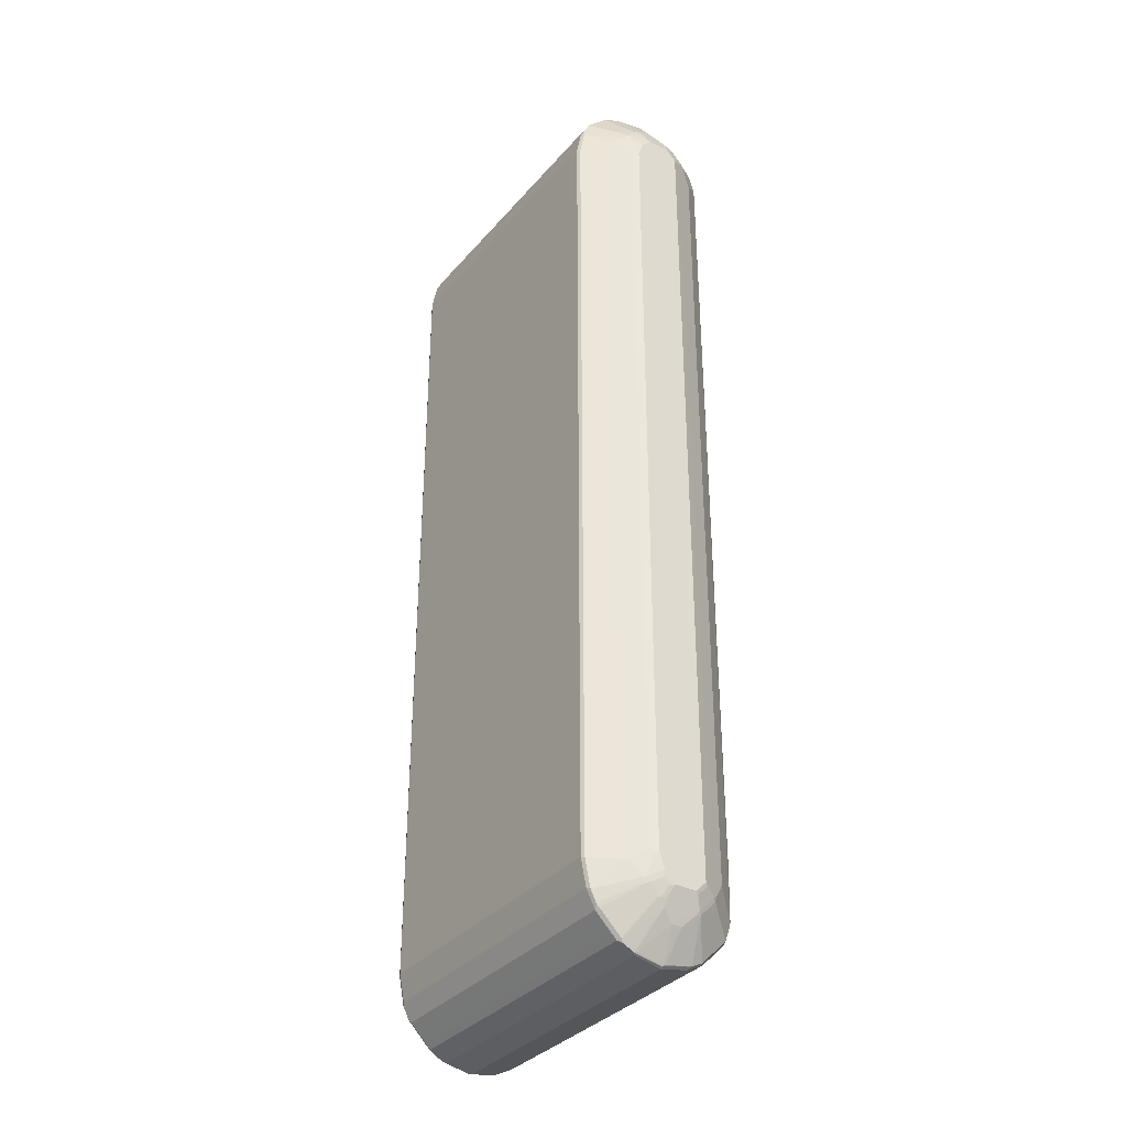
<metadata>
{"format":"obj","ext":"obj","renderer":"f3d","projection":"perspective","resolution":1024,"background":"white","views":[{"elev":-34.4,"azim":55.7,"up":"+Y"}]}
</metadata>
<code>
v -0.3565 -0.825 -0.01016
v -0.3548 -0.8234 -0.01867
v -0.3514 -0.8302 -0.02545
v -0.3497 -0.8386 -0.01357
v -0.3531 -0.8318 -0.006768
v -0.3565 -0.825 0.03056
v -0.3565 -0.8047 -0.03054
v -0.3514 -0.8199 -0.03564
v -0.3412 -0.8403 -0.04583
v -0.3412 -0.8505 -0.02545
v -0.3395 -0.859 -0.01357
v -0.3463 -0.8454 -0.01016
v -0.3531 -0.8318 0.03394
v -0.3539 -0.825 0.04202
v -0.3565 -0.8047 0.05091
v -0.3531 -0.8012 -0.03735
v -0.3463 -0.8047 -0.05093
v -0.3497 -0.808 -0.04412
v -0.3565 0.8047 -0.03054
v -0.3412 -0.8199 -0.056
v -0.3395 -0.808 -0.06451
v -0.331 -0.8302 -0.06619
v -0.331 -0.8505 -0.056
v -0.3209 -0.8709 -0.04583
v -0.3378 -0.8573 -0.02206
v -0.3361 -0.8658 0.01017
v -0.3191 -0.8794 -0.03393
v -0.3293 -0.8794 0.006782
v -0.3463 -0.8454 0.03056
v -0.3429 -0.8419 0.0543
v -0.3514 -0.8302 0.04328
v -0.3429 -0.8522 0.03394
v -0.3539 -0.8148 0.05218
v -0.3437 -0.8351 0.06237
v -0.3531 -0.8047 0.05772
v -0.3565 0.8047 0.05091
v -0.3531 0.808 -0.03735
v -0.3463 0.8047 -0.05093
v -0.3565 0.825 -0.01016
v -0.3539 0.8263 -0.02035
v -0.3539 0.8161 -0.03054
v -0.3225 -0.7707 -0.08826
v -0.2818 -0.8216 -0.129
v -0.3293 -0.8183 -0.07467
v -0.3395 0.8012 -0.06451
v -0.3209 -0.8403 -0.07638
v -0.2784 -0.8691 -0.1154
v -0.2784 -0.8794 -0.1053
v -0.2784 -0.8997 -0.08487
v -0.2784 -0.9098 -0.07467
v -0.3327 -0.8726 0.01356
v -0.2784 -0.9201 -0.05432
v -0.2818 -0.9234 -0.03735
v -0.2818 -0.9337 0.01356
v -0.2818 -0.9234 0.06449
v -0.3412 -0.8403 0.06364
v -0.3412 -0.8505 0.04328
v -0.3225 -0.8726 0.0543
v -0.3437 -0.8148 0.07257
v -0.3463 -0.8047 0.0713
v -0.3395 -0.825 0.07469
v -0.3531 0.8047 0.05772
v -0.3539 0.8096 0.05601
v -0.3539 0.8302 0.03562
v -0.3565 0.825 0.03056
v -0.3514 0.8173 -0.03564
v -0.3412 0.8377 -0.04583
v -0.3429 0.8283 -0.04751
v -0.3429 0.808 -0.05771
v -0.3531 0.8318 -0.01016
v -0.3437 0.8364 -0.04074
v -0.3463 0.8454 -0.01016
v -0.3437 0.8467 -0.02035
v -0.3225 0.7775 -0.08826
v -0.275 -0.825 -0.1324
v -0.2801 -0.8302 -0.1273
v -0.2818 -0.8522 -0.1188
v -0.2818 0.8283 -0.129
v -0.3327 0.8183 -0.0679
v -0.3293 0.8115 -0.07467
v -0.2784 -0.8386 -0.1256
v -0.275 -0.8555 -0.1222
v -0.2716 -0.8623 -0.1188
v 0.2818 -0.8691 -0.1154
v 0.2818 -0.8794 -0.1053
v 0.2818 -0.8997 -0.08487
v -0.2716 -0.9133 -0.0679
v 0.2818 -0.9098 -0.07467
v -0.275 -0.9269 -0.04074
v -0.275 -0.9371 0.01017
v -0.275 -0.9269 0.06111
v -0.2801 -0.9217 0.06874
v -0.2818 -0.9133 0.08488
v -0.3209 -0.8709 0.06364
v -0.331 -0.8505 0.07383
v -0.3395 -0.8047 0.08488
v -0.3327 -0.7843 0.09846
v -0.3361 -0.7843 0.09166
v -0.3463 0.8047 0.0713
v -0.3293 -0.8351 0.08488
v -0.3191 -0.825 0.1052
v -0.3437 0.8096 0.0764
v -0.3437 0.8302 0.0662
v -0.3437 0.8403 0.05601
v -0.3399 0.8454 0.06111
v -0.3437 0.8505 0.03562
v -0.3463 0.8454 0.03056
v -0.331 0.8276 -0.06619
v -0.3412 0.8173 -0.056
v -0.3395 0.8487 -0.03054
v -0.3293 0.859 -0.04074
v -0.331 0.848 -0.056
v -0.3361 0.8658 0.01017
v -0.3395 0.859 -0.01016
v -0.2037 -0.07118 -0.1528
v -0.2291 -0.7384 -0.14
v -0.2037 -0.7436 -0.1426
v -0.163 -0.7537 -0.1426
v 0.2852 -0.825 -0.1324
v -0.275 0.825 -0.1324
v -0.3225 0.8283 -0.07809
v -0.2818 0.859 -0.1188
v 0.2852 -0.8555 -0.1222
v 0.2886 -0.8623 -0.1188
v 0.2886 -0.8726 -0.1086
v 0.2886 -0.9133 -0.0679
v 0.2852 -0.9269 -0.04074
v 0.2852 -0.9371 0.01017
v 0.2852 -0.9269 0.06111
v 0.2903 -0.9142 0.08656
v -0.275 -0.9133 0.08827
v -0.2801 -0.9116 0.08912
v -0.2826 -0.9065 0.09292
v -0.2826 -0.8658 0.1337
v -0.3209 -0.8403 0.09422
v -0.2826 -0.8861 0.1133
v -0.3293 -0.7843 0.1052
v -0.3327 0.7843 0.09846
v -0.3361 0.7843 0.09166
v -0.2801 -0.8606 0.1401
v -0.2801 -0.8403 0.1502
v -0.3395 0.8047 0.08488
v -0.3399 0.8148 0.08146
v -0.3399 0.8351 0.0713
v -0.3297 0.8658 0.05091
v -0.3399 0.8555 0.04072
v -0.3285 0.8505 0.0764
v -0.2826 0.9116 0.08656
v -0.3395 0.859 0.03056
v -0.3336 0.8709 0.01527
v -0.3209 0.8377 -0.07638
v -0.3209 0.8683 -0.04583
v -0.3191 0.8794 -0.03054
v -0.2826 0.9078 -0.07129
v -0.2826 0.8874 -0.09167
v -0.2826 0.8671 -0.112
v -0.3293 0.8794 0.01017
v -0.2037 0.173 -0.1528
v -0.1018 0.05761 -0.1596
v -0.09841 0.05431 -0.1596
v 0.275 -0.7232 -0.1426
v 0.1069 0.05596 -0.1604
v 0.292 -0.825 -0.129
v 0.2928 -0.8302 -0.1273
v 0.2886 -0.8318 -0.129
v 0.2818 -0.7232 -0.1392
v -0.275 0.8555 -0.1222
v 0 0.8148 -0.1426
v -0.0305 0.8047 -0.1426
v -0.05088 0.7944 -0.1426
v -0.06107 0.7843 -0.1426
v -0.07126 0.774 -0.1426
v -0.2801 0.8632 -0.1171
v -0.275 0.8623 -0.1188
v 0.2928 -0.8606 -0.1171
v 0.2928 -0.8709 -0.1069
v 0.2928 -0.8913 -0.08658
v 0.2928 -0.9116 -0.06619
v 0.2928 -0.9217 -0.04583
v 0.2886 -0.9234 -0.04751
v 0.292 -0.9234 -0.04074
v 0.292 -0.9337 0.01017
v 0.2903 -0.9346 0.01527
v 0.2903 -0.9243 0.0662
v -0.275 -0.9098 0.09504
v 0.2928 -0.9078 0.09166
v 0.2852 -0.9098 0.09504
v -0.275 -0.8997 0.1052
v -0.275 -0.8794 0.1256
v -0.275 -0.8691 0.1358
v -0.2818 -0.8351 0.1494
v -0.2818 -0.7843 0.1596
v -0.3293 0.7843 0.1052
v 0.2852 -0.8691 0.1358
v 0.2852 -0.8623 0.1392
v 0.2852 -0.8351 0.1528
v -0.275 -0.8351 0.1528
v -0.275 -0.7843 0.163
v -0.2801 -0.7893 0.1604
v -0.3297 0.825 0.09166
v -0.2826 0.8606 0.1375
v -0.2826 0.9217 0.0662
v -0.2826 0.8709 0.1273
v -0.2826 0.8913 0.1069
v -0.2784 0.9133 0.08827
v -0.2801 0.9142 -0.06619
v -0.2801 0.9243 -0.04583
v -0.275 0.9098 -0.07467
v -0.275 0.8997 -0.08487
v -0.275 0.8794 -0.1053
v -0.275 0.8691 -0.1154
v -0.2826 0.932 0.01527
v -0.2818 0.9337 0.01017
v -0.2801 0.9346 0.005072
v 0.2801 -0.7181 -0.14
v 0.2139 -0.07118 -0.1528
v 0.2139 0.173 -0.1528
v 0.2852 0.825 -0.1324
v 0.04069 0.8047 -0.1426
v 0.06107 0.7843 -0.1426
v 0.07126 0.774 -0.1426
v 0.3293 -0.7843 -0.08487
v 0.292 0.825 -0.129
v 0.3395 -0.8148 -0.06451
v 0.3399 -0.825 -0.06109
v 0.005025 0.8199 -0.14
v 0.2852 0.8555 -0.1222
v 0.2852 0.8623 -0.1188
v 0.3399 -0.8454 -0.04074
v 0.3399 -0.8555 -0.03054
v 0.3293 -0.8794 6.98e-06
v 0.2928 -0.932 0.005072
v 0.3395 -0.859 -0.02035
v 0.292 -0.9234 0.06111
v 0.3293 -0.8794 0.02036
v 0.2928 -0.9179 0.0713
v 0.3395 -0.859 0.04072
v 0.2928 -0.8874 0.112
v 0.2852 -0.8997 0.1052
v 0.3437 -0.8467 0.05091
v 0.3412 -0.848 0.05601
v 0.331 -0.8581 0.0662
v 0.331 -0.848 0.0764
v 0.2852 -0.8794 0.1256
v -0.2818 0.7843 0.1596
v -0.2826 0.7893 0.1579
v -0.2826 0.8403 0.1477
v 0.2928 -0.8671 0.1324
v 0.2903 -0.8632 0.1375
v 0.292 -0.859 0.1392
v 0.2903 -0.8428 0.1477
v 0.292 -0.8386 0.1494
v 0.2852 -0.7843 0.163
v -0.275 0.7843 0.163
v -0.2784 0.8623 0.1392
v -0.2784 0.9234 0.06788
v -0.275 0.9269 0.06111
v -0.2818 0.9234 0.06111
v -0.2784 0.8726 0.129
v 0.2818 0.9133 0.08827
v -0.2716 0.8794 0.1256
v -0.2716 0.8997 0.1052
v -0.2716 0.9098 0.09504
v -0.275 0.9269 -0.04074
v 0.2852 0.9269 -0.04074
v 0.2852 0.9133 -0.0679
v 0.2852 0.9098 -0.07467
v 0.2852 0.8997 -0.08487
v 0.2852 0.8794 -0.1053
v 0.2852 0.8691 -0.1154
v -0.275 0.9371 0.01017
v 0.2903 0.8302 -0.1299
v 0.3327 -0.7843 -0.07809
v 0.3293 0.7843 -0.08487
v 0.3395 0.8148 -0.06451
v 0.3463 -0.8148 -0.05093
v 0.3437 -0.8199 -0.056
v 0.3437 -0.8302 -0.04583
v 0.2903 0.8606 -0.1197
v 0.3437 -0.8505 -0.02545
v 0.3336 -0.8709 -0.00509
v 0.3361 -0.8658 0.02036
v 0.3463 -0.8454 0.04072
v 0.3539 -0.8263 0.04072
v 0.3437 -0.8263 0.0713
v 0.3412 -0.8276 0.0764
v 0.331 -0.8377 0.08656
v -0.2818 0.8351 0.1494
v -0.275 0.8351 0.1528
v -0.2784 0.8419 0.1494
v 0.3429 -0.8183 0.07808
v 0.3327 -0.7979 0.09846
v 0.3293 -0.7911 0.1052
v 0.292 -0.7876 0.1596
v 0.2852 0.7843 0.163
v 0.2818 0.8623 0.1392
v -0.2716 0.8691 0.1358
v 0.2852 0.9269 0.06111
v 0.2886 0.9098 0.09504
v 0.2886 0.9201 0.07469
v 0.2886 0.8794 0.1256
v 0.2886 0.8997 0.1052
v 0.2852 0.9371 0.01017
v 0.292 0.9234 -0.04412
v 0.2903 0.9217 -0.04837
v 0.2903 0.9116 -0.06875
v 0.2928 0.9065 -0.07255
v 0.2928 0.8861 -0.09294
v 0.2928 0.8658 -0.1133
v 0.3361 -0.7843 -0.07129
v 0.3327 0.7843 -0.07809
v 0.3437 0.825 -0.0522
v 0.3463 0.8148 -0.05093
v 0.3531 -0.8047 -0.03735
v 0.3539 -0.8096 -0.03564
v 0.3539 -0.8302 -0.01525
v 0.3463 -0.8454 -0.02035
v 0.3361 -0.8658 6.98e-06
v 0.3531 -0.8318 0.03056
v 0.3565 -0.825 0.03056
v 0.3565 -0.8047 0.05091
v 0.3539 -0.8161 0.05091
v 0.3463 -0.8148 0.0713
v 0.2852 0.8351 0.1528
v 0.3531 -0.7775 0.06788
v 0.3497 -0.7707 0.07469
v 0.3293 0.7979 0.1052
v 0.292 0.7808 0.1596
v 0.292 0.8318 0.1494
v 0.2886 0.8691 0.1358
v 0.292 0.9234 0.05772
v 0.2903 0.9116 0.08656
v 0.331 0.8606 0.0662
v 0.2937 0.9049 0.08998
v 0.3412 0.8505 0.05601
v 0.3378 0.8573 0.05262
v 0.331 0.8505 0.0764
v 0.292 0.9337 0.006782
v 0.292 0.9133 -0.06451
v 0.3293 0.8794 0.003394
v 0.3327 0.8726 -0.00338
v 0.3429 0.8522 -0.02377
v 0.3412 0.8505 -0.03308
v 0.331 0.8606 -0.04327
v 0.331 0.8505 -0.05346
v 0.331 0.8403 -0.06366
v 0.3412 0.8302 -0.05346
v 0.3361 0.7843 -0.07129
v 0.3539 0.825 -0.02162
v 0.3539 0.8148 -0.03181
v 0.3437 0.8454 -0.03181
v 0.3565 0.8047 -0.03054
v 0.3531 0.8047 -0.03735
v 0.3565 -0.8047 -0.03054
v 0.3565 -0.825 -0.01016
v 0.3565 -0.774 0.06111
v 0.3531 -0.808 0.05772
v 0.2903 0.8403 0.1477
v 0.2886 0.8487 0.146
v 0.3531 0.7707 0.06788
v 0.3497 0.7775 0.07469
v 0.3395 0.8183 0.08488
v 0.2937 0.8438 0.1409
v 0.2937 0.8641 0.1307
v 0.331 0.8403 0.08656
v 0.3293 0.8794 0.02375
v 0.3395 0.859 0.04414
v 0.3463 0.8454 0.04072
v 0.3412 0.8302 0.0764
v 0.3514 0.8302 0.04582
v 0.3361 0.8658 6.98e-06
v 0.3463 0.8454 -0.02035
v 0.3531 0.8318 -0.01357
v 0.3565 0.825 -0.01016
v 0.3565 0.774 0.06111
v 0.3463 0.8148 0.0713
v 0.3361 0.8658 0.02036
v 0.3565 0.825 0.03056
v 0.3531 0.8318 0.02714
v 0.3514 0.8199 0.05601
v 0.3565 0.8047 0.05091
v 0.3548 0.8234 0.03904
f 1 2 3
f 1 3 4
f 1 4 5
f 1 5 13
f 1 13 6
f 1 6 15
f 1 15 36
f 1 36 65
f 1 65 39
f 1 39 19
f 1 19 7
f 1 7 2
f 2 7 3
f 3 7 8
f 3 8 9
f 3 9 10
f 3 10 11
f 3 11 4
f 4 11 12
f 4 12 5
f 5 12 29
f 5 29 13
f 6 13 14
f 6 14 15
f 7 16 17
f 7 17 18
f 7 18 8
f 7 19 37
f 7 37 16
f 8 20 9
f 8 18 21
f 8 21 20
f 9 20 22
f 9 22 23
f 9 23 10
f 10 23 24
f 10 24 25
f 10 25 11
f 11 26 12
f 11 25 27
f 11 27 28
f 11 28 26
f 12 26 29
f 13 30 56
f 13 56 31
f 13 31 14
f 13 29 32
f 13 32 30
f 14 33 15
f 14 31 56
f 14 56 34
f 14 34 33
f 15 33 35
f 15 35 62
f 15 62 36
f 16 37 38
f 16 38 17
f 17 21 18
f 17 38 45
f 17 45 21
f 19 39 40
f 19 40 41
f 19 41 37
f 20 21 22
f 21 42 43
f 21 43 44
f 21 44 22
f 21 45 74
f 21 74 42
f 22 44 46
f 22 46 23
f 23 46 47
f 23 47 48
f 23 48 49
f 23 49 50
f 23 50 24
f 24 50 27
f 24 27 25
f 26 28 51
f 26 51 32
f 26 32 29
f 27 50 52
f 27 52 53
f 27 53 28
f 28 53 54
f 28 54 55
f 28 55 51
f 30 32 57
f 30 57 56
f 32 51 58
f 32 58 94
f 32 94 57
f 33 34 59
f 33 59 60
f 33 60 35
f 34 56 61
f 34 61 96
f 34 96 59
f 35 60 99
f 35 99 62
f 36 62 63
f 36 63 64
f 36 64 65
f 37 41 66
f 37 66 67
f 37 67 68
f 37 68 69
f 37 69 38
f 38 69 45
f 39 65 64
f 39 64 70
f 39 70 40
f 40 71 41
f 40 70 72
f 40 72 73
f 40 73 71
f 41 71 67
f 41 67 66
f 42 74 78
f 42 78 43
f 43 75 76
f 43 76 77
f 43 77 44
f 43 78 120
f 43 120 75
f 44 77 46
f 45 69 79
f 45 79 80
f 45 80 78
f 45 78 74
f 46 77 47
f 47 77 76
f 47 76 81
f 47 81 75
f 47 75 82
f 47 82 83
f 47 83 124
f 47 124 84
f 47 84 85
f 47 85 48
f 48 85 86
f 48 86 49
f 49 86 88
f 49 88 50
f 50 87 52
f 50 88 126
f 50 126 87
f 51 55 58
f 52 87 126
f 52 126 127
f 52 127 89
f 52 89 53
f 53 89 90
f 53 90 54
f 54 90 91
f 54 91 55
f 55 91 92
f 55 92 132
f 55 132 93
f 55 93 94
f 55 94 58
f 56 57 95
f 56 95 61
f 57 94 95
f 59 96 60
f 60 96 97
f 60 97 98
f 60 98 139
f 60 139 99
f 61 95 100
f 61 100 101
f 61 101 96
f 62 99 63
f 63 99 102
f 63 102 103
f 63 103 64
f 64 103 104
f 64 104 105
f 64 105 106
f 64 106 107
f 64 107 72
f 64 72 70
f 67 108 109
f 67 109 69
f 67 69 68
f 67 71 110
f 67 110 111
f 67 111 112
f 67 112 108
f 69 109 108
f 69 108 79
f 71 73 114
f 71 114 110
f 72 107 113
f 72 113 157
f 72 157 114
f 72 114 73
f 75 115 116
f 75 116 117
f 75 117 118
f 75 118 119
f 75 119 123
f 75 123 82
f 75 81 76
f 75 120 158
f 75 158 115
f 78 80 121
f 78 121 122
f 78 122 120
f 79 108 151
f 79 151 121
f 79 121 80
f 82 123 124
f 82 124 83
f 84 124 85
f 85 125 126
f 85 126 86
f 85 124 125
f 86 126 88
f 89 127 128
f 89 128 90
f 90 128 129
f 90 129 91
f 91 129 130
f 91 130 131
f 91 131 132
f 91 132 92
f 93 132 133
f 93 133 95
f 93 95 94
f 95 134 135
f 95 135 101
f 95 101 100
f 95 133 136
f 95 136 134
f 96 137 97
f 96 101 137
f 97 137 193
f 97 193 138
f 97 138 139
f 97 139 98
f 99 139 138
f 99 138 102
f 101 135 134
f 101 134 140
f 101 140 141
f 101 141 137
f 102 138 142
f 102 142 143
f 102 143 103
f 103 144 105
f 103 105 104
f 103 143 144
f 105 145 146
f 105 146 106
f 105 144 147
f 105 147 148
f 105 148 145
f 106 146 149
f 106 149 150
f 106 150 107
f 107 150 113
f 108 112 151
f 110 114 111
f 111 152 112
f 111 114 153
f 111 153 152
f 112 152 154
f 112 154 155
f 112 155 156
f 112 156 122
f 112 122 151
f 113 150 157
f 114 157 153
f 115 117 116
f 115 158 159
f 115 159 117
f 117 159 160
f 117 160 118
f 118 161 119
f 118 160 162
f 118 162 161
f 119 163 164
f 119 164 165
f 119 165 124
f 119 124 123
f 119 161 166
f 119 166 163
f 120 122 167
f 120 167 168
f 120 168 169
f 120 169 170
f 120 170 171
f 120 171 172
f 120 172 158
f 121 151 122
f 122 156 173
f 122 173 174
f 122 174 167
f 124 165 164
f 124 164 175
f 124 175 176
f 124 176 125
f 125 176 177
f 125 177 126
f 126 178 179
f 126 179 180
f 126 180 127
f 126 177 178
f 127 180 179
f 127 179 181
f 127 181 182
f 127 182 128
f 128 182 183
f 128 183 184
f 128 184 129
f 129 184 130
f 130 185 131
f 130 184 236
f 130 236 186
f 130 186 187
f 130 187 185
f 131 185 132
f 132 185 133
f 133 185 188
f 133 188 189
f 133 189 136
f 134 136 189
f 134 189 190
f 134 190 140
f 137 141 191
f 137 191 192
f 137 192 245
f 137 245 193
f 138 193 142
f 140 194 195
f 140 195 196
f 140 196 197
f 140 197 141
f 140 190 194
f 141 197 198
f 141 198 199
f 141 199 192
f 141 192 191
f 142 193 143
f 143 193 200
f 143 200 144
f 144 200 201
f 144 201 147
f 145 148 202
f 145 202 157
f 145 157 146
f 146 157 149
f 147 201 203
f 147 203 204
f 147 204 148
f 148 204 205
f 148 205 202
f 149 157 150
f 152 153 206
f 152 206 154
f 153 157 207
f 153 207 206
f 154 206 208
f 154 208 209
f 154 209 210
f 154 210 155
f 155 210 156
f 156 211 173
f 156 210 211
f 157 202 212
f 157 212 213
f 157 213 214
f 157 214 207
f 158 172 159
f 159 172 171
f 159 171 170
f 159 170 169
f 159 169 168
f 159 168 162
f 159 162 160
f 161 215 166
f 161 162 216
f 161 216 217
f 161 217 218
f 161 218 215
f 162 168 219
f 162 219 220
f 162 220 221
f 162 221 218
f 162 218 217
f 162 217 216
f 163 222 164
f 163 166 223
f 163 223 274
f 163 274 222
f 164 222 224
f 164 224 225
f 164 225 175
f 166 215 272
f 166 272 223
f 167 174 226
f 167 226 168
f 168 226 227
f 168 227 218
f 168 218 219
f 173 211 174
f 174 211 270
f 174 270 228
f 174 228 226
f 175 225 176
f 176 225 229
f 176 229 177
f 177 229 178
f 178 229 230
f 178 230 179
f 179 231 232
f 179 232 182
f 179 182 181
f 179 230 233
f 179 233 231
f 182 234 184
f 182 184 183
f 182 232 231
f 182 231 235
f 182 235 234
f 184 234 237
f 184 237 236
f 185 187 239
f 185 239 188
f 186 238 244
f 186 244 239
f 186 239 187
f 186 236 237
f 186 237 240
f 186 240 241
f 186 241 242
f 186 242 243
f 186 243 238
f 188 239 244
f 188 244 189
f 189 244 194
f 189 194 190
f 192 199 245
f 193 245 246
f 193 246 247
f 193 247 200
f 194 248 249
f 194 249 195
f 194 244 248
f 195 249 250
f 195 250 251
f 195 251 196
f 196 251 252
f 196 252 253
f 196 253 198
f 196 198 197
f 198 253 295
f 198 295 254
f 198 254 199
f 199 254 245
f 200 247 201
f 201 247 255
f 201 255 259
f 201 259 203
f 202 205 256
f 202 256 257
f 202 257 258
f 202 258 213
f 202 213 212
f 203 259 204
f 204 259 205
f 205 260 300
f 205 300 298
f 205 298 257
f 205 257 256
f 205 259 261
f 205 261 262
f 205 262 263
f 205 263 299
f 205 299 260
f 206 207 264
f 206 264 265
f 206 265 266
f 206 266 267
f 206 267 208
f 207 214 271
f 207 271 264
f 208 267 268
f 208 268 209
f 209 268 269
f 209 269 210
f 210 269 270
f 210 270 211
f 213 258 257
f 213 257 271
f 213 271 214
f 215 218 272
f 218 221 220
f 218 220 219
f 218 227 279
f 218 279 272
f 222 273 224
f 222 274 311
f 222 311 273
f 223 272 275
f 223 275 274
f 224 273 276
f 224 276 277
f 224 277 225
f 225 277 278
f 225 278 229
f 226 228 279
f 226 279 227
f 228 270 279
f 229 278 280
f 229 280 230
f 230 280 233
f 231 233 280
f 231 280 281
f 231 281 235
f 234 235 237
f 235 281 282
f 235 282 283
f 235 283 237
f 237 283 240
f 238 243 248
f 238 248 244
f 240 283 284
f 240 284 285
f 240 285 286
f 240 286 241
f 241 286 243
f 241 243 242
f 243 286 287
f 243 287 248
f 245 254 289
f 245 289 288
f 245 288 247
f 245 247 246
f 247 288 289
f 247 289 290
f 247 290 255
f 248 287 286
f 248 286 250
f 248 250 249
f 250 286 252
f 250 252 251
f 252 286 291
f 252 291 292
f 252 292 293
f 252 293 294
f 252 294 253
f 253 294 328
f 253 328 295
f 254 295 324
f 254 324 289
f 255 290 289
f 255 289 324
f 255 324 296
f 255 296 330
f 255 330 297
f 255 297 261
f 255 261 259
f 257 298 303
f 257 303 271
f 260 299 300
f 261 301 302
f 261 302 262
f 261 297 330
f 261 330 301
f 262 302 299
f 262 299 263
f 264 271 303
f 264 303 265
f 265 303 338
f 265 338 304
f 265 304 305
f 265 305 306
f 265 306 266
f 266 306 267
f 267 306 307
f 267 307 268
f 268 307 308
f 268 308 269
f 269 308 309
f 269 309 270
f 270 309 279
f 272 279 275
f 273 310 276
f 273 311 348
f 273 348 310
f 274 275 311
f 275 279 309
f 275 309 312
f 275 312 313
f 275 313 311
f 276 314 315
f 276 315 277
f 276 310 348
f 276 348 313
f 276 313 353
f 276 353 314
f 277 315 278
f 278 316 280
f 278 315 316
f 280 316 317
f 280 317 318
f 280 318 281
f 281 318 282
f 282 318 317
f 282 317 283
f 283 317 316
f 283 316 319
f 283 319 320
f 283 320 284
f 284 320 321
f 284 321 322
f 284 322 285
f 285 322 323
f 285 323 291
f 285 291 286
f 291 323 325
f 291 325 292
f 292 325 326
f 292 326 293
f 293 326 361
f 293 361 327
f 293 327 328
f 293 328 294
f 295 328 329
f 295 329 324
f 296 324 359
f 296 359 330
f 298 300 331
f 298 331 338
f 298 338 303
f 299 332 300
f 299 302 337
f 299 337 333
f 299 333 334
f 299 334 332
f 300 332 334
f 300 334 335
f 300 335 336
f 300 336 367
f 300 367 331
f 301 330 365
f 301 365 337
f 301 337 302
f 304 339 306
f 304 306 305
f 304 338 340
f 304 340 341
f 304 341 342
f 304 342 343
f 304 343 339
f 306 339 307
f 307 339 343
f 307 343 344
f 307 344 345
f 307 345 308
f 308 345 309
f 309 345 346
f 309 346 347
f 309 347 312
f 311 313 348
f 312 349 350
f 312 350 313
f 312 347 343
f 312 343 351
f 312 351 349
f 313 350 352
f 313 352 353
f 314 354 315
f 314 353 352
f 314 352 354
f 315 354 316
f 316 355 320
f 316 320 319
f 316 354 355
f 320 355 354
f 320 354 352
f 320 352 374
f 320 374 378
f 320 378 381
f 320 381 375
f 320 375 356
f 320 356 321
f 321 356 325
f 321 325 357
f 321 357 322
f 322 357 323
f 323 357 325
f 324 329 358
f 324 358 359
f 325 356 375
f 325 375 360
f 325 360 361
f 325 361 326
f 327 361 362
f 327 362 329
f 327 329 328
f 329 362 369
f 329 369 363
f 329 363 358
f 330 359 364
f 330 364 365
f 331 366 338
f 331 367 366
f 333 337 335
f 333 335 334
f 335 368 367
f 335 367 336
f 335 337 369
f 335 369 370
f 335 370 368
f 337 365 369
f 338 366 340
f 340 366 377
f 340 377 371
f 340 371 341
f 341 371 342
f 342 371 372
f 342 372 351
f 342 351 343
f 343 345 344
f 343 347 345
f 345 347 346
f 349 373 374
f 349 374 352
f 349 352 350
f 349 351 372
f 349 372 373
f 358 363 359
f 359 363 364
f 360 375 361
f 361 375 376
f 361 376 362
f 362 376 369
f 363 369 364
f 364 369 365
f 366 367 377
f 367 368 377
f 368 372 371
f 368 371 377
f 368 370 378
f 368 378 379
f 368 379 373
f 368 373 372
f 369 376 380
f 369 380 370
f 370 380 381
f 370 381 382
f 370 382 378
f 373 379 378
f 373 378 374
f 375 381 376
f 376 381 380
f 378 382 381

</code>
